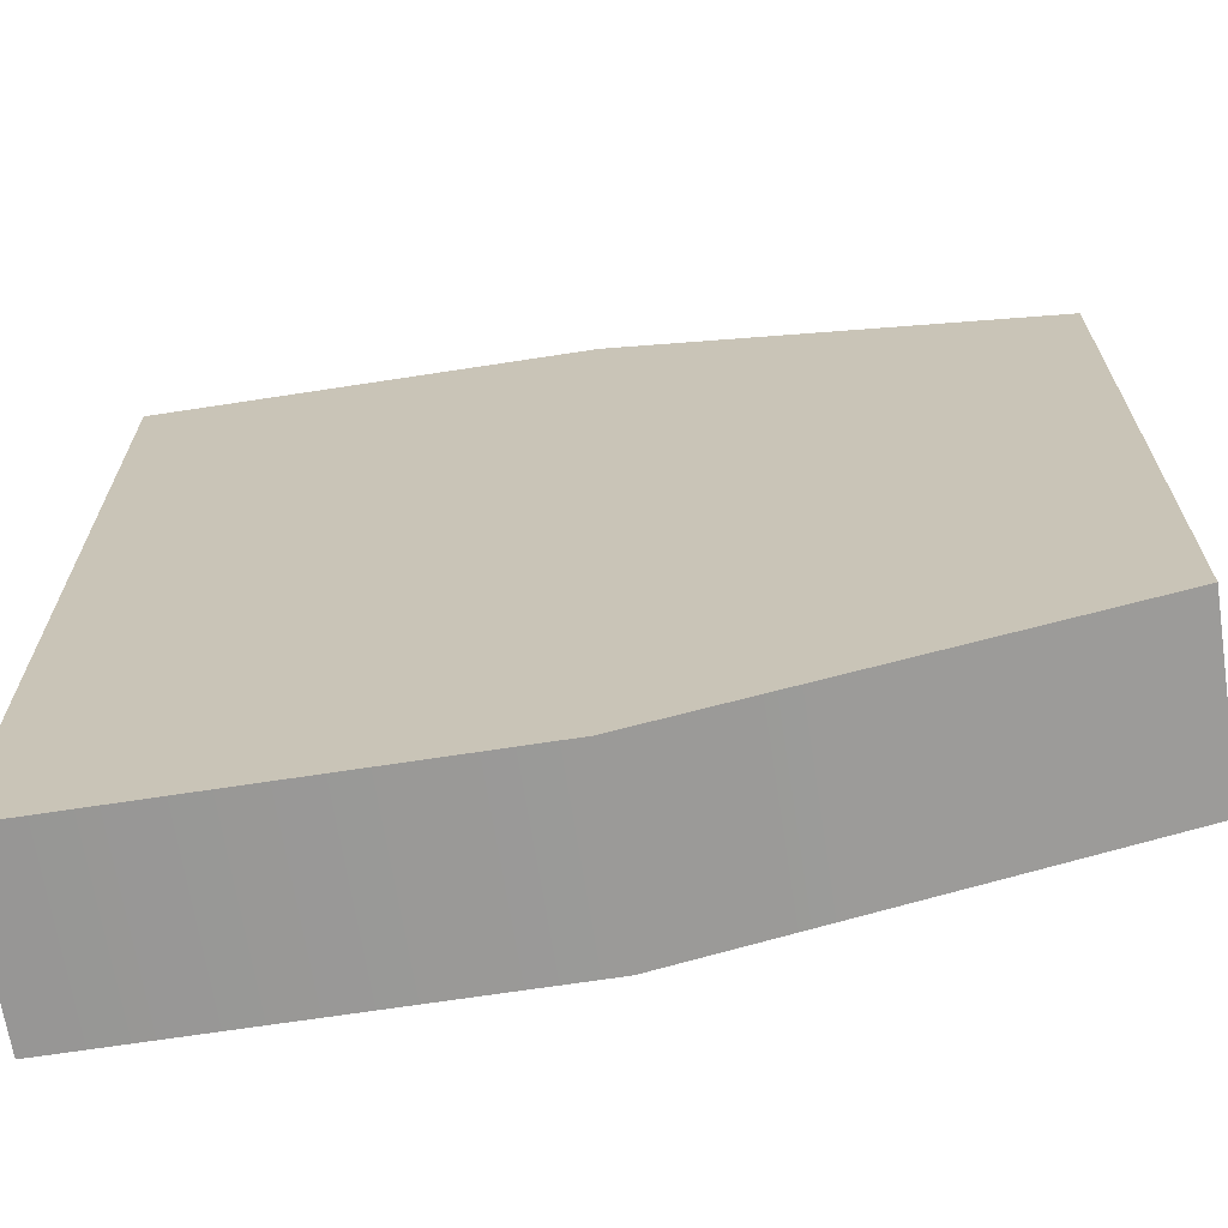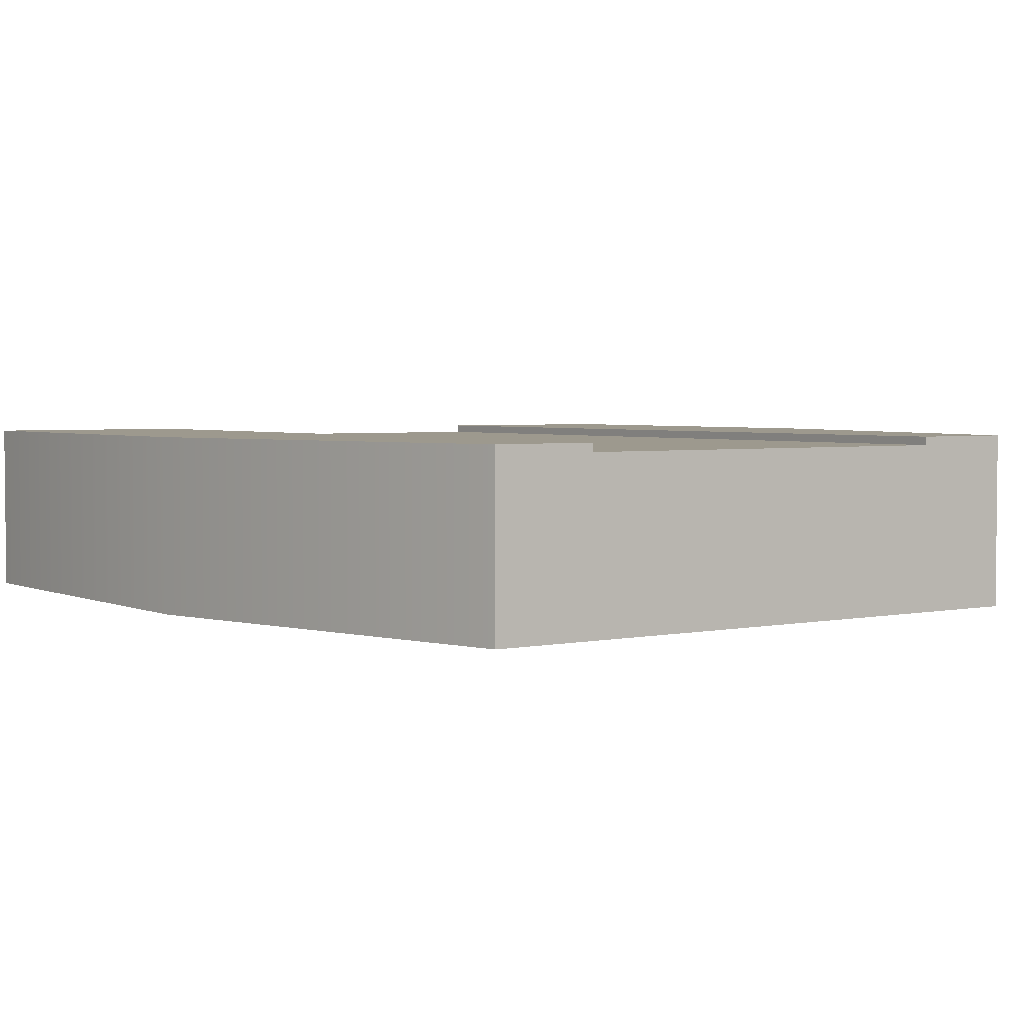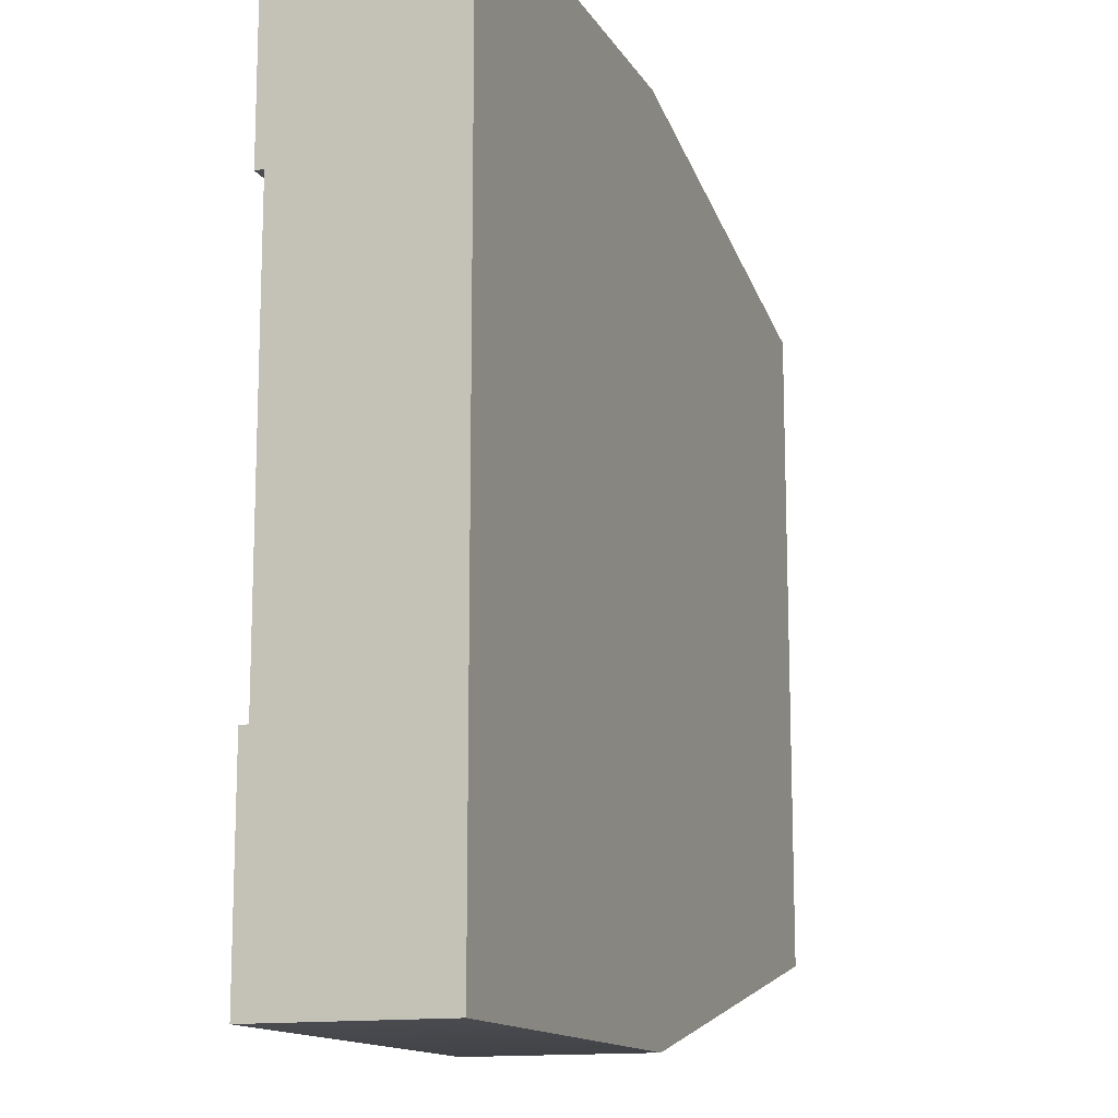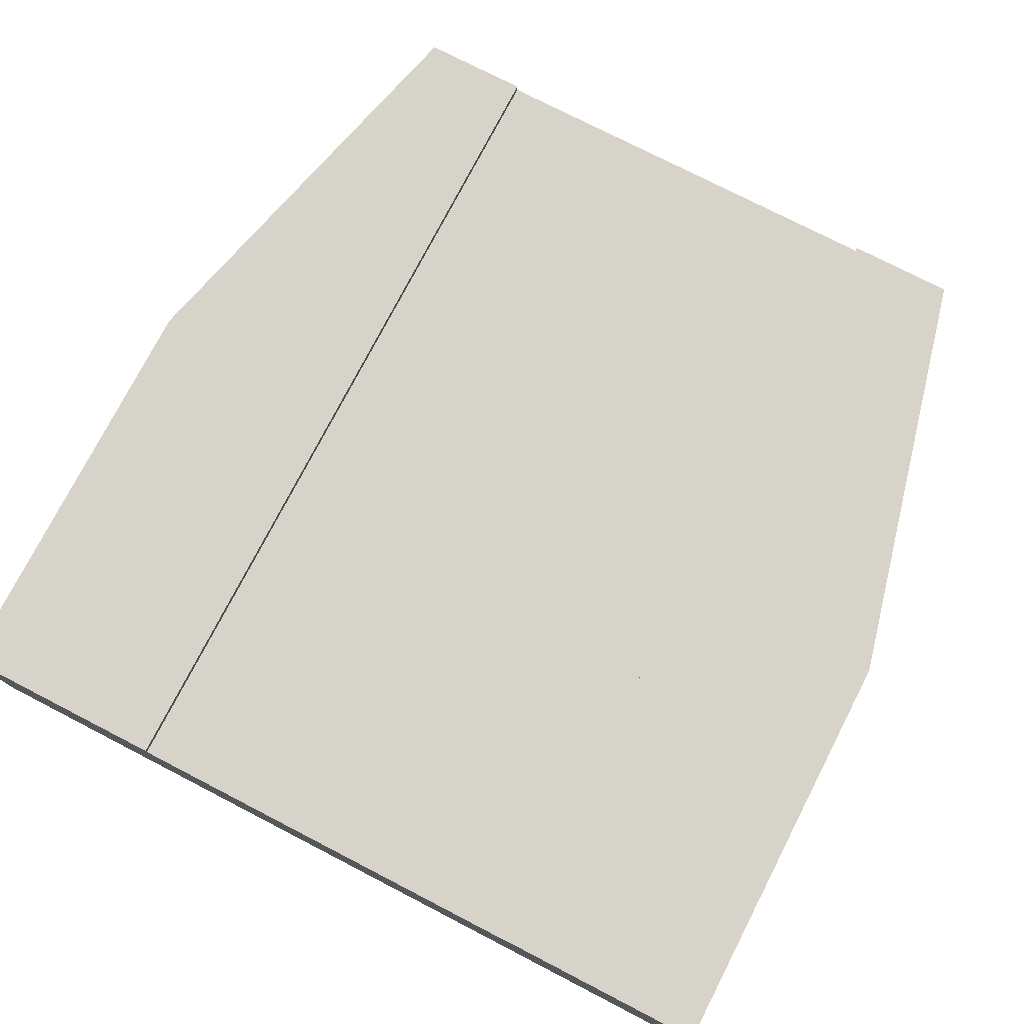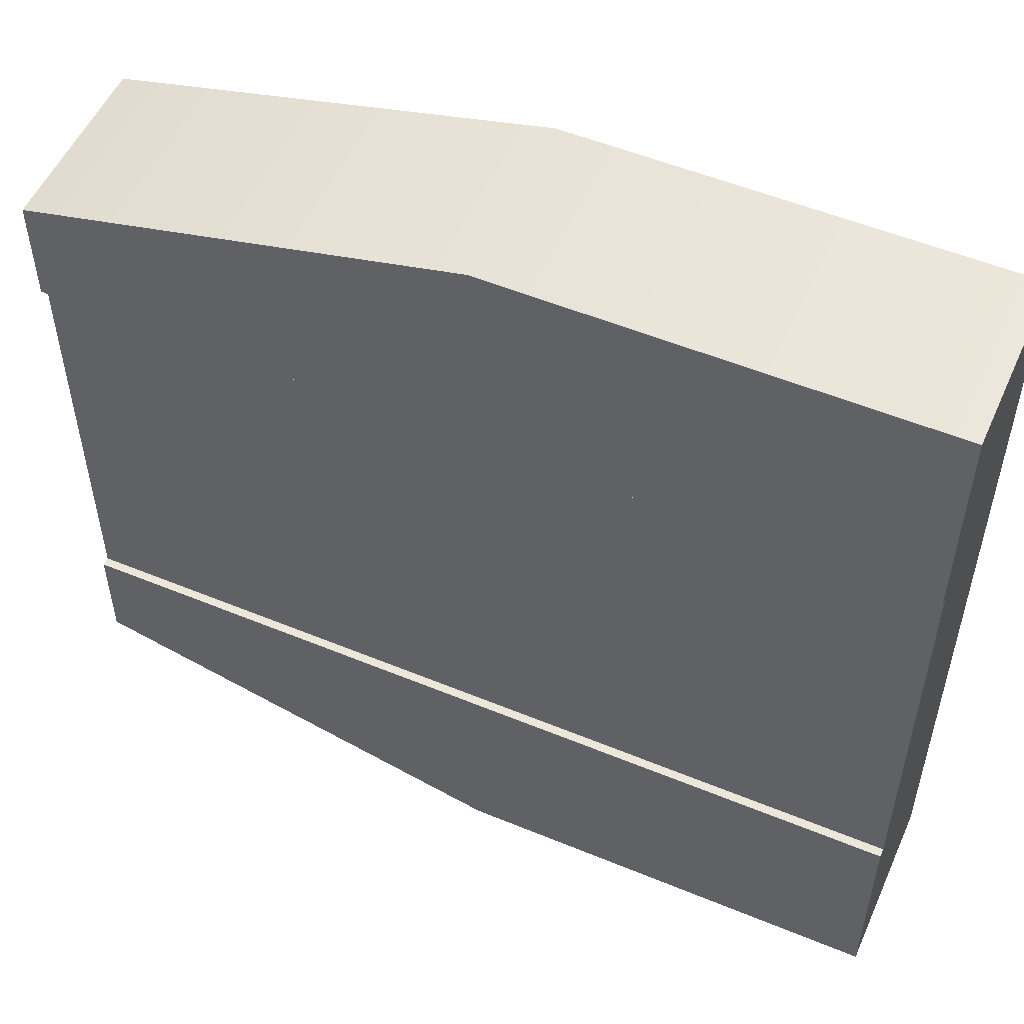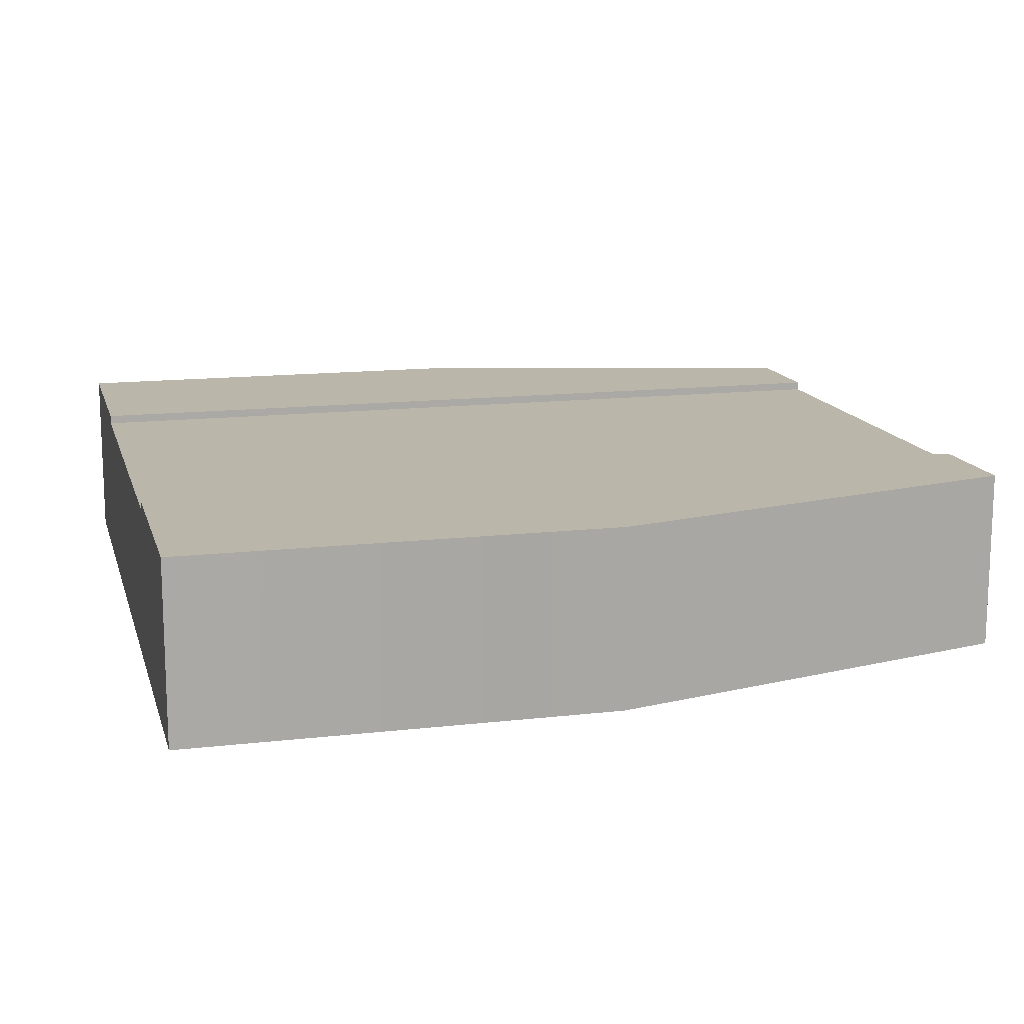
<metadata>
{"format":"obj","ext":"obj","renderer":"f3d","projection":"perspective","resolution":1024,"background":"white","views":[{"elev":-67.8,"azim":8.8,"up":"+Z"},{"elev":3.3,"azim":54.7,"up":"+Y"},{"elev":-13.7,"azim":-69.8,"up":"+Z"},{"elev":76.0,"azim":-62.7,"up":"+Y"},{"elev":53.4,"azim":-156.2,"up":"+Z"},{"elev":14.1,"azim":-14.4,"up":"+Y"}]}
</metadata>
<code>
g tile076
v 0.5 0.2 0.25
v -0.5 0.2 0.25
v 0.5 0.2 -0.25
v -0.5 0.2 -0.25
v -0.5 0.1 0.25
v -0.5 0.1 -0.25
v 0.5 0.1 -0.25
v 0.5 0.1 0.25
v 0.5 4.512e-16 0.375
v 0.5 3.158e-16 -0.375
v 0.5 0.21 -0.375
v 0.5 0.21 -0.25
v 0.5 0.21 0.375
v 0.5 0.21 0.25
v -0.5 3.384e-16 0.5
v -0.5 0.21 0.5
v -0.5 0.21 0.25
v -0.5 0 -0.5
v -0.5 0.21 -0.5
v -0.5 0.21 -0.25
v -5.96e-08 0.21 0.5
v -5.96e-08 3.158e-16 0.5
v 5.96e-08 3.158e-16 -0.5
v 5.96e-08 0.21 -0.5
f 3 2 1
f 2 3 4
f 2 6 5
f 6 2 4
f 3 8 7
f 8 3 1
f 10 7 9
f 7 10 11
f 7 11 3
f 3 11 12
f 8 9 7
f 9 8 13
f 13 8 1
f 13 1 14
f 16 5 15
f 5 16 2
f 2 16 17
f 6 15 5
f 6 18 15
f 18 6 19
f 19 6 4
f 19 4 20
f 13 16 21
f 16 13 17
f 17 13 14
f 16 22 21
f 22 16 15
f 2 14 1
f 14 2 17
f 18 24 23
f 24 18 19
f 20 3 12
f 3 20 4
f 15 9 22
f 9 15 18
f 9 18 10
f 10 18 23
f 11 20 12
f 20 11 19
f 19 11 24
f 21 9 13
f 9 21 22
f 23 11 10
f 11 23 24

</code>
